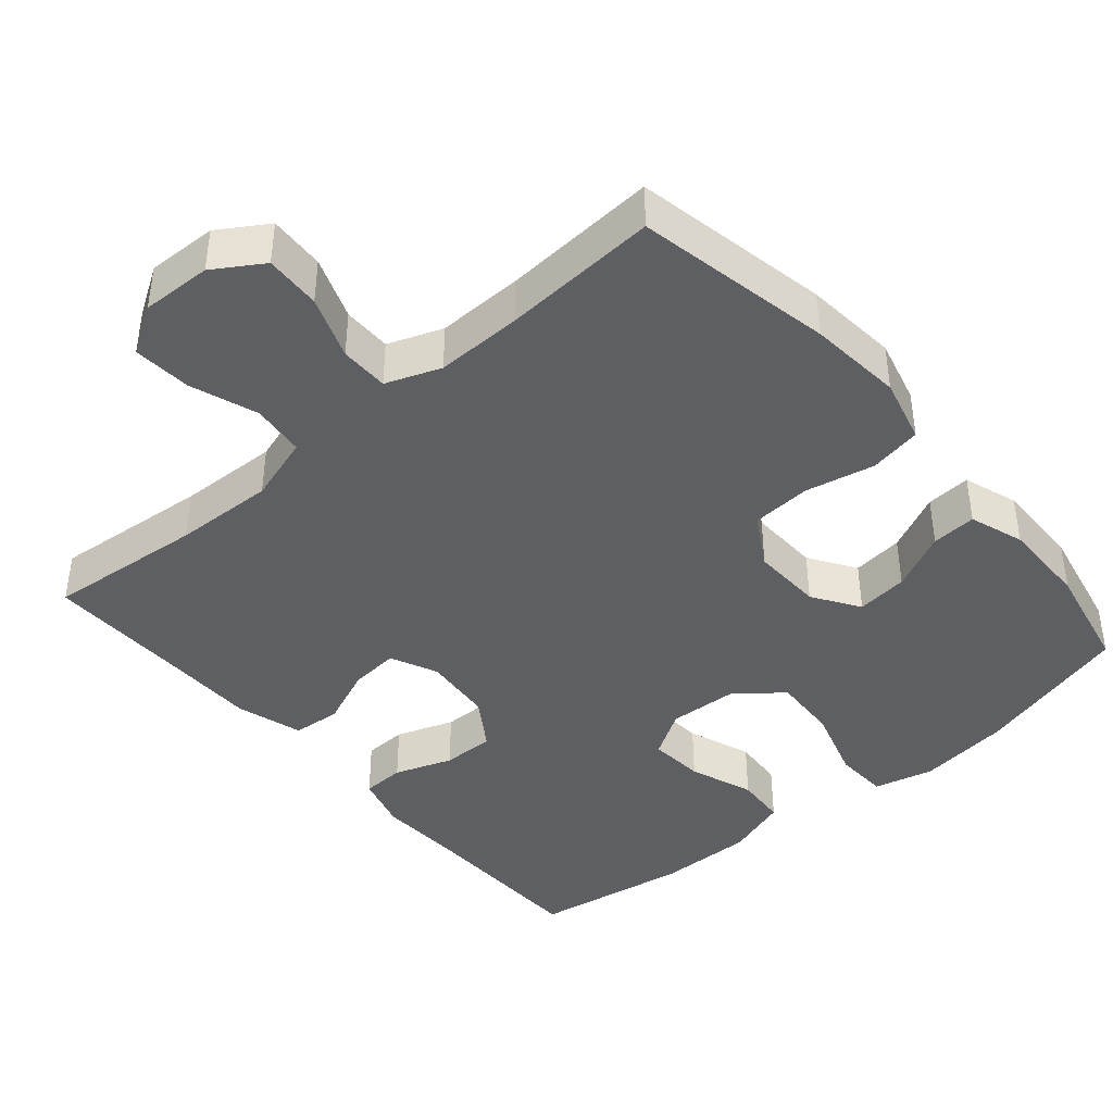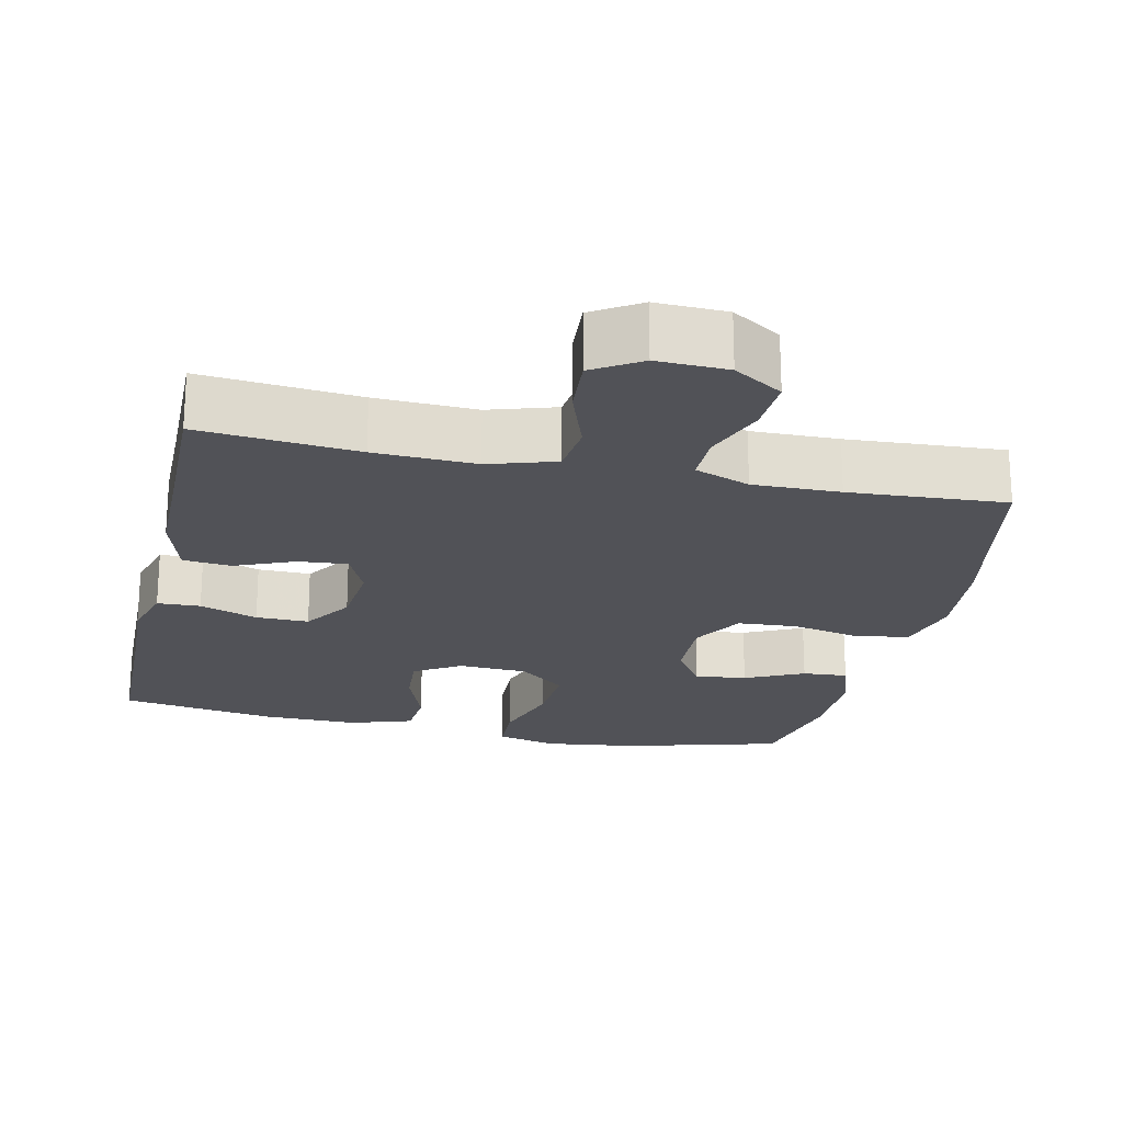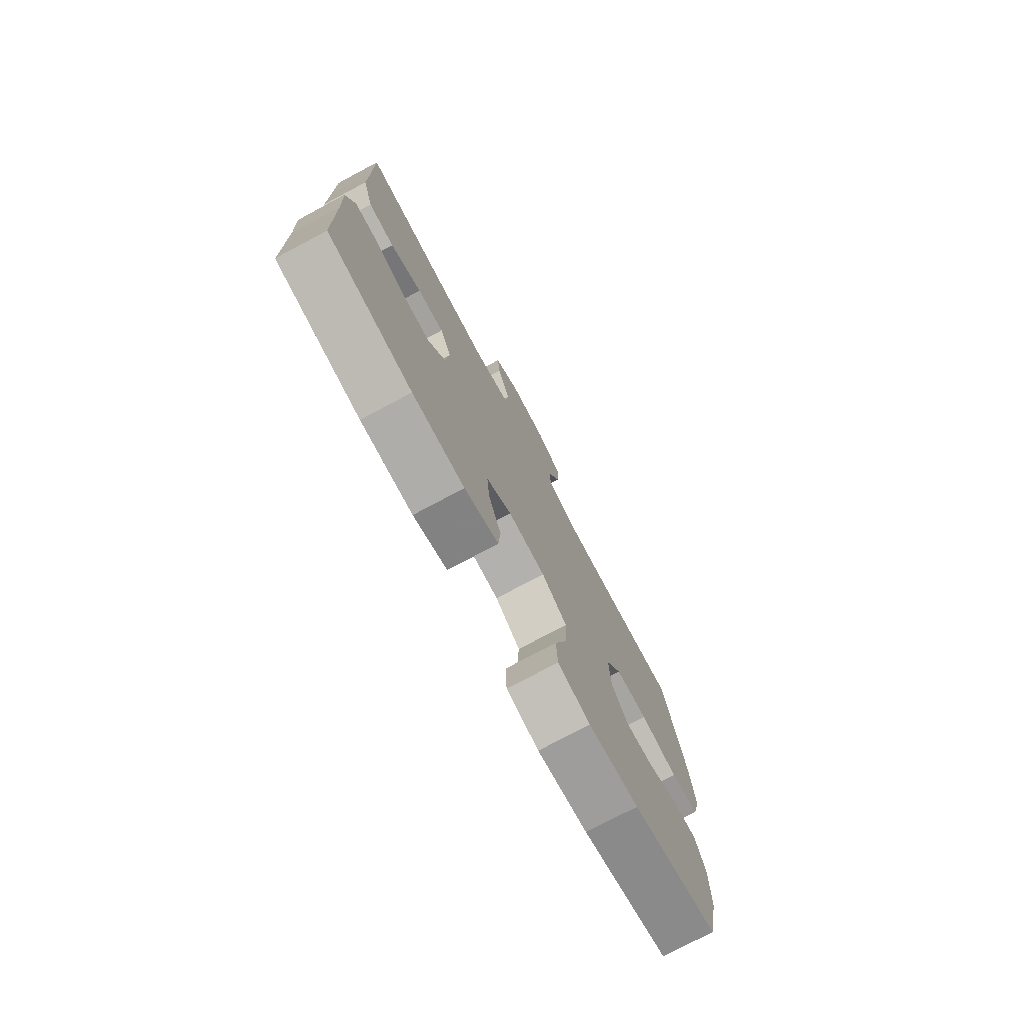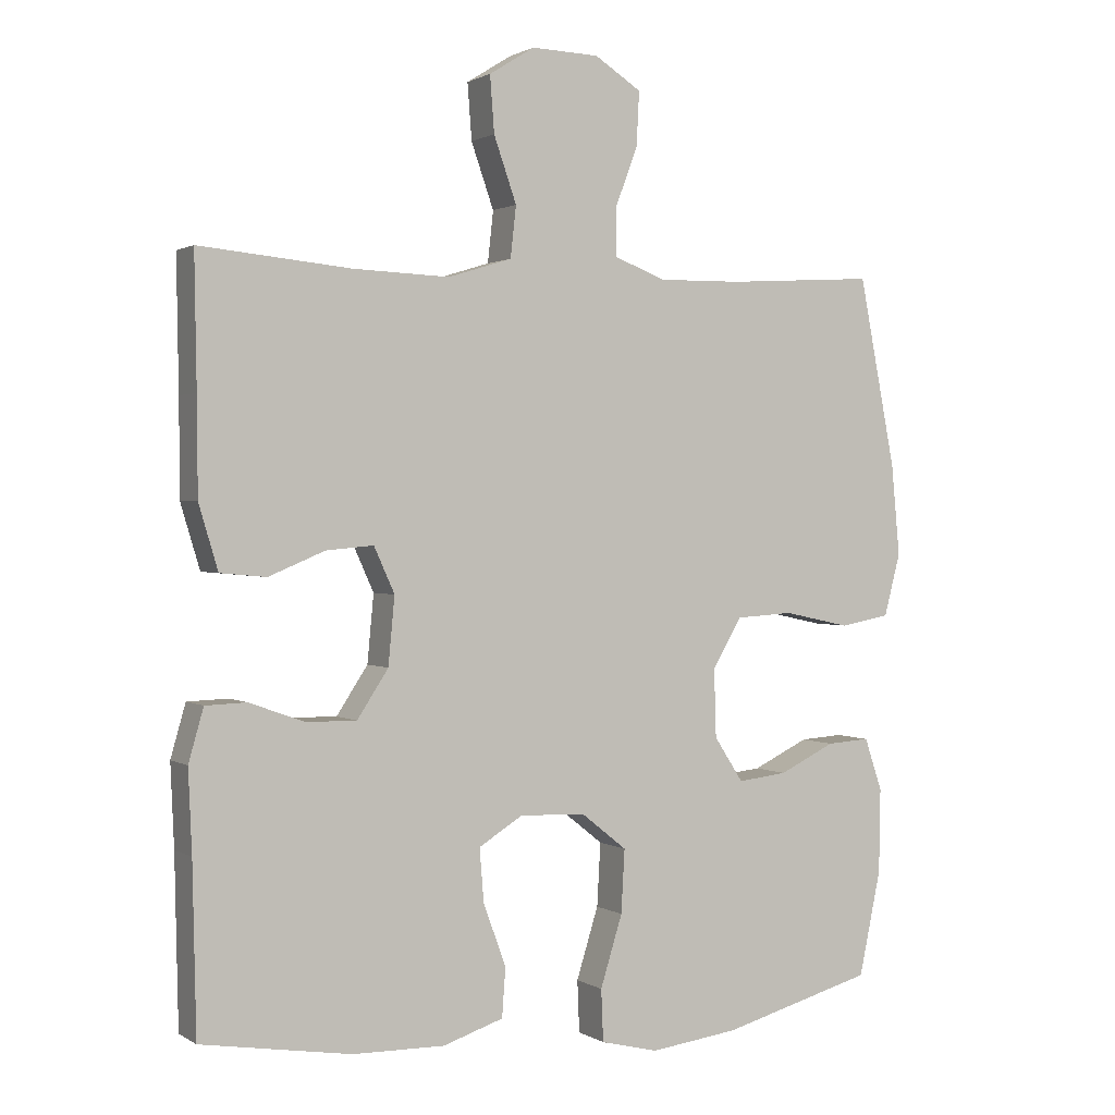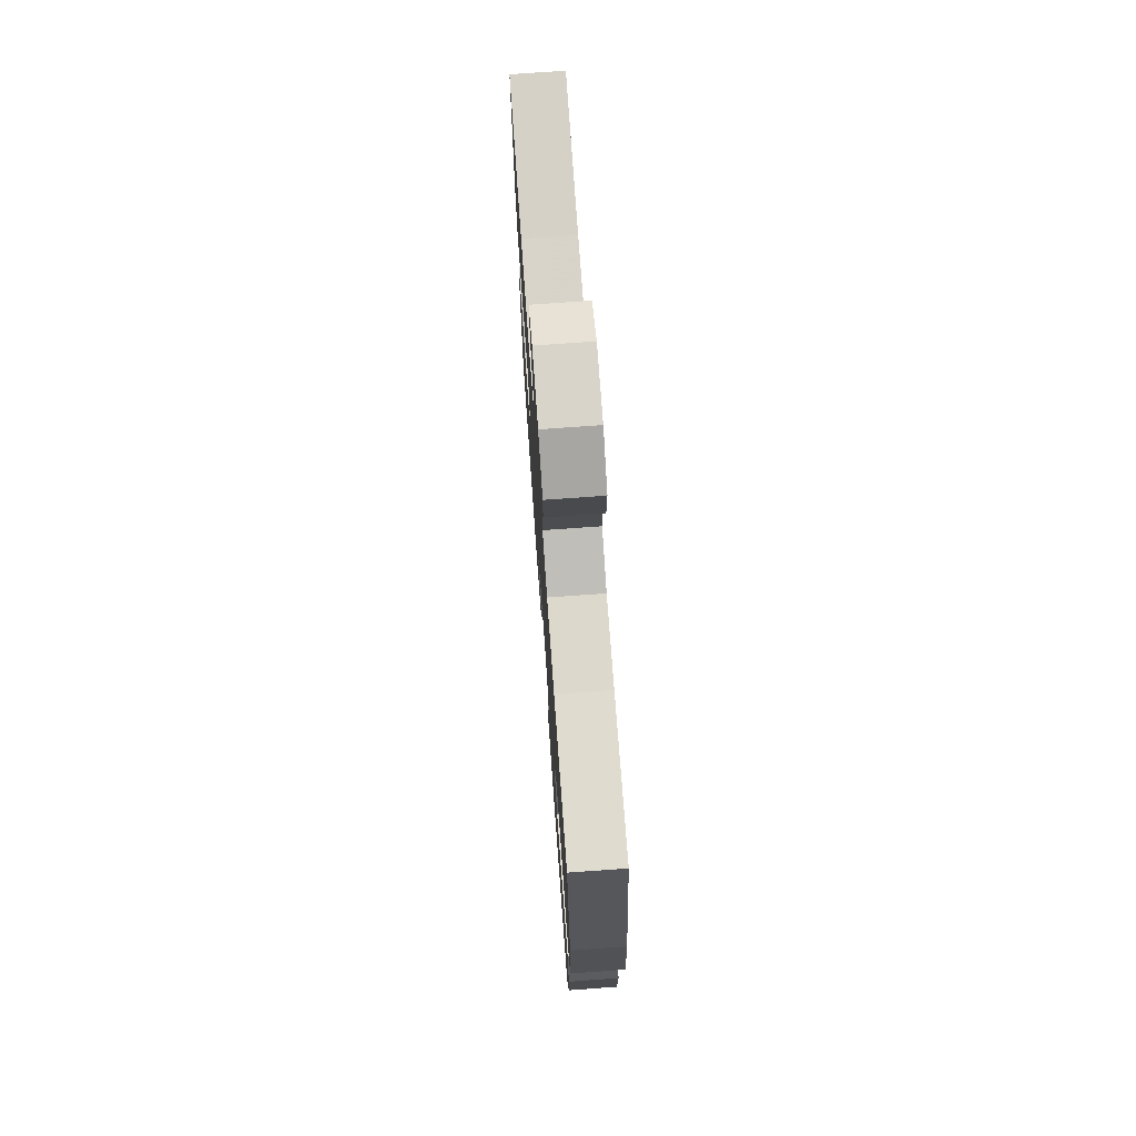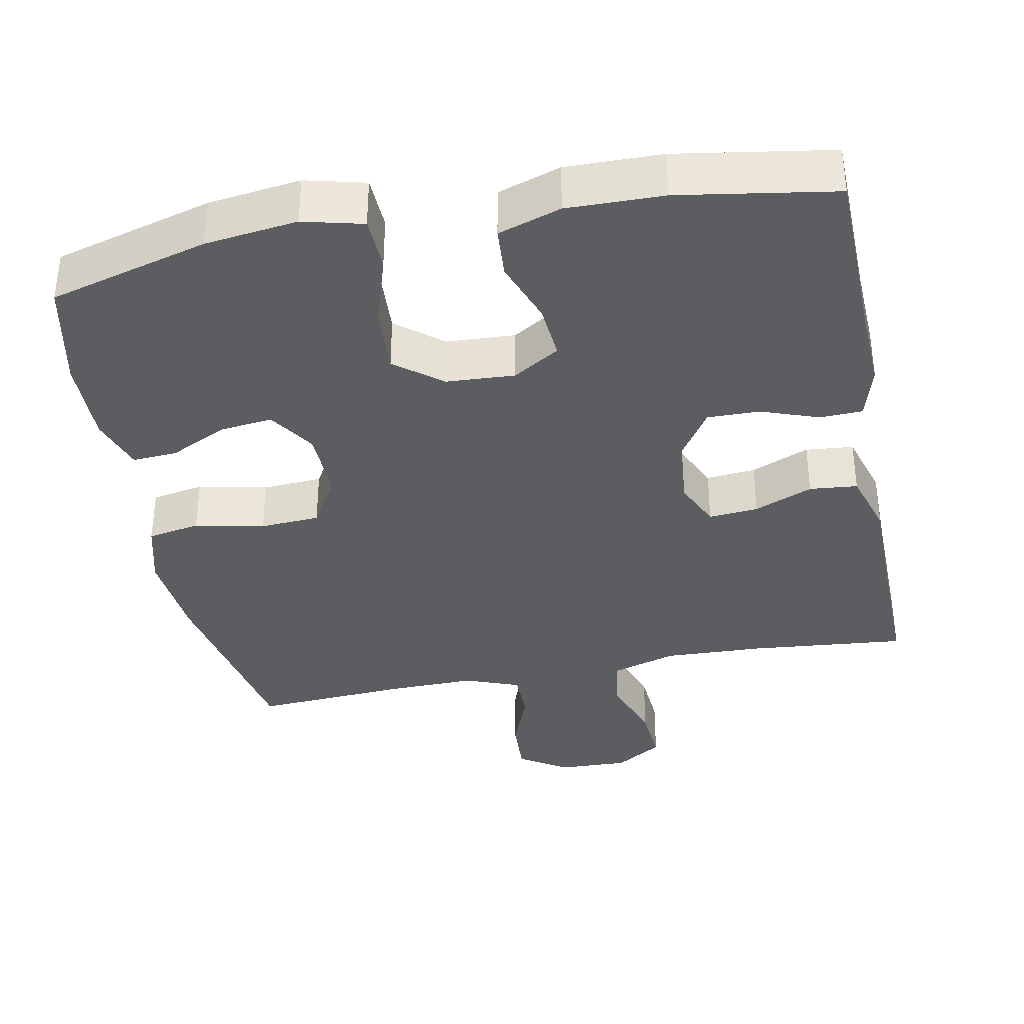
<metadata>
{"format":"obj","ext":"obj","renderer":"f3d","projection":"perspective","resolution":1024,"background":"white","views":[{"elev":-41.7,"azim":40.6,"up":"+Y"},{"elev":-21.5,"azim":-12.5,"up":"+Y"},{"elev":-76.7,"azim":-62.0,"up":"+Z"},{"elev":1.2,"azim":-27.2,"up":"+Z"},{"elev":73.7,"azim":85.9,"up":"+Z"},{"elev":-36.5,"azim":-169.0,"up":"+Y"}]}
</metadata>
<code>
v -0.5 0.07 0.5
v -0.287 0.07 0.48
v -0.151 0.07 0.475
v -0.061 0.07 0.503
v -0.053 0.07 0.575
v -0.085 0.07 0.666
v -0.091 0.07 0.745
v -0.027 0.07 0.785
v 0.068 0.07 0.782
v 0.134 0.07 0.74
v 0.13 0.07 0.664
v 0.098 0.07 0.579
v 0.098 0.07 0.513
v 0.172 0.07 0.485
v 0.289 0.07 0.487
v 0.5 0.07 0.5
v 0.552 0.07 0.233
v 0.564 0.07 0.105
v 0.541 0.07 0.017
v 0.47 0.07 0.004
v 0.376 0.07 0.024
v 0.295 0.07 0.019
v 0.254 0.07 -0.051
v 0.257 0.07 -0.147
v 0.298 0.07 -0.21
v 0.368 0.07 -0.202
v 0.447 0.07 -0.164
v 0.508 0.07 -0.16
v 0.533 0.07 -0.234
v 0.531 0.07 -0.353
v 0.5 0.07 -0.5
v 0.285 0.07 -0.559
v 0.16 0.07 -0.575
v 0.079 0.07 -0.555
v 0.076 0.07 -0.482
v 0.107 0.07 -0.382
v 0.112 0.07 -0.293
v 0.049 0.07 -0.243
v -0.044 0.07 -0.238
v -0.107 0.07 -0.277
v -0.101 0.07 -0.352
v -0.069 0.07 -0.439
v -0.074 0.07 -0.508
v -0.159 0.07 -0.536
v -0.289 0.07 -0.534
v -0.5 0.07 -0.5
v -0.505 0.07 -0.264
v -0.51 0.07 -0.149
v -0.489 0.07 -0.075
v -0.431 0.07 -0.073
v -0.353 0.07 -0.101
v -0.282 0.07 -0.102
v -0.238 0.07 -0.035
v -0.229 0.07 0.06
v -0.258 0.07 0.124
v -0.325 0.07 0.118
v -0.404 0.07 0.085
v -0.469 0.07 0.091
v -0.496 0.07 0.181
v -0.497 0.07 0.316
v -0.5 0 0.5
v -0.287 0 0.48
v -0.151 0 0.475
v -0.061 0 0.503
v -0.053 0 0.575
v -0.085 0 0.666
v -0.091 0 0.745
v -0.027 0 0.785
v 0.068 0 0.782
v 0.134 0 0.74
v 0.13 0 0.664
v 0.098 0 0.579
v 0.098 0 0.513
v 0.172 0 0.485
v 0.289 0 0.487
v 0.5 0 0.5
v 0.552 0 0.233
v 0.564 0 0.105
v 0.541 0 0.017
v 0.47 0 0.004
v 0.376 0 0.024
v 0.295 0 0.019
v 0.254 0 -0.051
v 0.257 0 -0.147
v 0.298 0 -0.21
v 0.368 0 -0.202
v 0.447 0 -0.164
v 0.508 0 -0.16
v 0.533 0 -0.234
v 0.531 0 -0.353
v 0.5 0 -0.5
v 0.285 0 -0.559
v 0.16 0 -0.575
v 0.079 0 -0.555
v 0.076 0 -0.482
v 0.107 0 -0.382
v 0.112 0 -0.293
v 0.049 0 -0.243
v -0.044 0 -0.238
v -0.107 0 -0.277
v -0.101 0 -0.352
v -0.069 0 -0.439
v -0.074 0 -0.508
v -0.159 0 -0.536
v -0.289 0 -0.534
v -0.5 0 -0.5
v -0.505 0 -0.264
v -0.51 0 -0.149
v -0.489 0 -0.075
v -0.431 0 -0.073
v -0.353 0 -0.101
v -0.282 0 -0.102
v -0.238 0 -0.035
v -0.229 0 0.06
v -0.258 0 0.124
v -0.325 0 0.118
v -0.404 0 0.085
v -0.469 0 0.091
v -0.496 0 0.181
v -0.497 0 0.316
f 58 59 60
f 57 58 60
f 56 57 60
f 60 1 2
f 56 60 2
f 55 56 2
f 54 55 2 3
f 53 54 3 4
f 49 50 51
f 48 49 51
f 47 48 51
f 47 51 52
f 46 47 52
f 45 46 52
f 44 45 52
f 43 44 52
f 42 43 52
f 41 42 52
f 40 41 52 53
f 34 35 36
f 33 34 36
f 32 33 36
f 31 32 36
f 30 31 36
f 29 30 36
f 28 29 36
f 27 28 36
f 26 27 36
f 25 26 36 37
f 24 25 37 38
f 19 20 21
f 18 19 21
f 17 18 21
f 16 17 21
f 15 16 21
f 14 15 21 22
f 13 14 22 23
f 10 11 12
f 9 10 12
f 8 9 12
f 7 8 12
f 6 7 12
f 5 6 12
f 4 5 12 13
f 4 13 23
f 53 4 23
f 40 53 23
f 39 40 23
f 23 24 38 39
f 120 119 118
f 120 118 117
f 120 117 116
f 62 61 120
f 62 120 116
f 62 116 115
f 63 62 115 114
f 64 63 114 113
f 111 110 109
f 111 109 108
f 111 108 107
f 112 111 107
f 112 107 106
f 112 106 105
f 112 105 104
f 112 104 103
f 112 103 102
f 112 102 101
f 113 112 101 100
f 96 95 94
f 96 94 93
f 96 93 92
f 96 92 91
f 96 91 90
f 96 90 89
f 96 89 88
f 96 88 87
f 96 87 86
f 97 96 86 85
f 98 97 85 84
f 81 80 79
f 81 79 78
f 81 78 77
f 81 77 76
f 81 76 75
f 82 81 75 74
f 83 82 74 73
f 72 71 70
f 72 70 69
f 72 69 68
f 72 68 67
f 72 67 66
f 72 66 65
f 73 72 65 64
f 83 73 64
f 83 64 113
f 83 113 100
f 83 100 99
f 99 98 84 83
f 1 61 62 2
f 2 62 63 3
f 3 63 64 4
f 4 64 65 5
f 5 65 66 6
f 6 66 67 7
f 7 67 68 8
f 8 68 69 9
f 9 69 70 10
f 10 70 71 11
f 11 71 72 12
f 12 72 73 13
f 13 73 74 14
f 14 74 75 15
f 15 75 76 16
f 16 76 77 17
f 17 77 78 18
f 18 78 79 19
f 19 79 80 20
f 20 80 81 21
f 21 81 82 22
f 22 82 83 23
f 23 83 84 24
f 24 84 85 25
f 25 85 86 26
f 26 86 87 27
f 27 87 88 28
f 28 88 89 29
f 29 89 90 30
f 30 90 91 31
f 31 91 92 32
f 32 92 93 33
f 33 93 94 34
f 34 94 95 35
f 35 95 96 36
f 36 96 97 37
f 37 97 98 38
f 38 98 99 39
f 39 99 100 40
f 40 100 101 41
f 41 101 102 42
f 42 102 103 43
f 43 103 104 44
f 44 104 105 45
f 45 105 106 46
f 46 106 107 47
f 47 107 108 48
f 48 108 109 49
f 49 109 110 50
f 50 110 111 51
f 51 111 112 52
f 52 112 113 53
f 53 113 114 54
f 54 114 115 55
f 55 115 116 56
f 56 116 117 57
f 57 117 118 58
f 58 118 119 59
f 59 119 120 60
f 60 120 61 1

</code>
